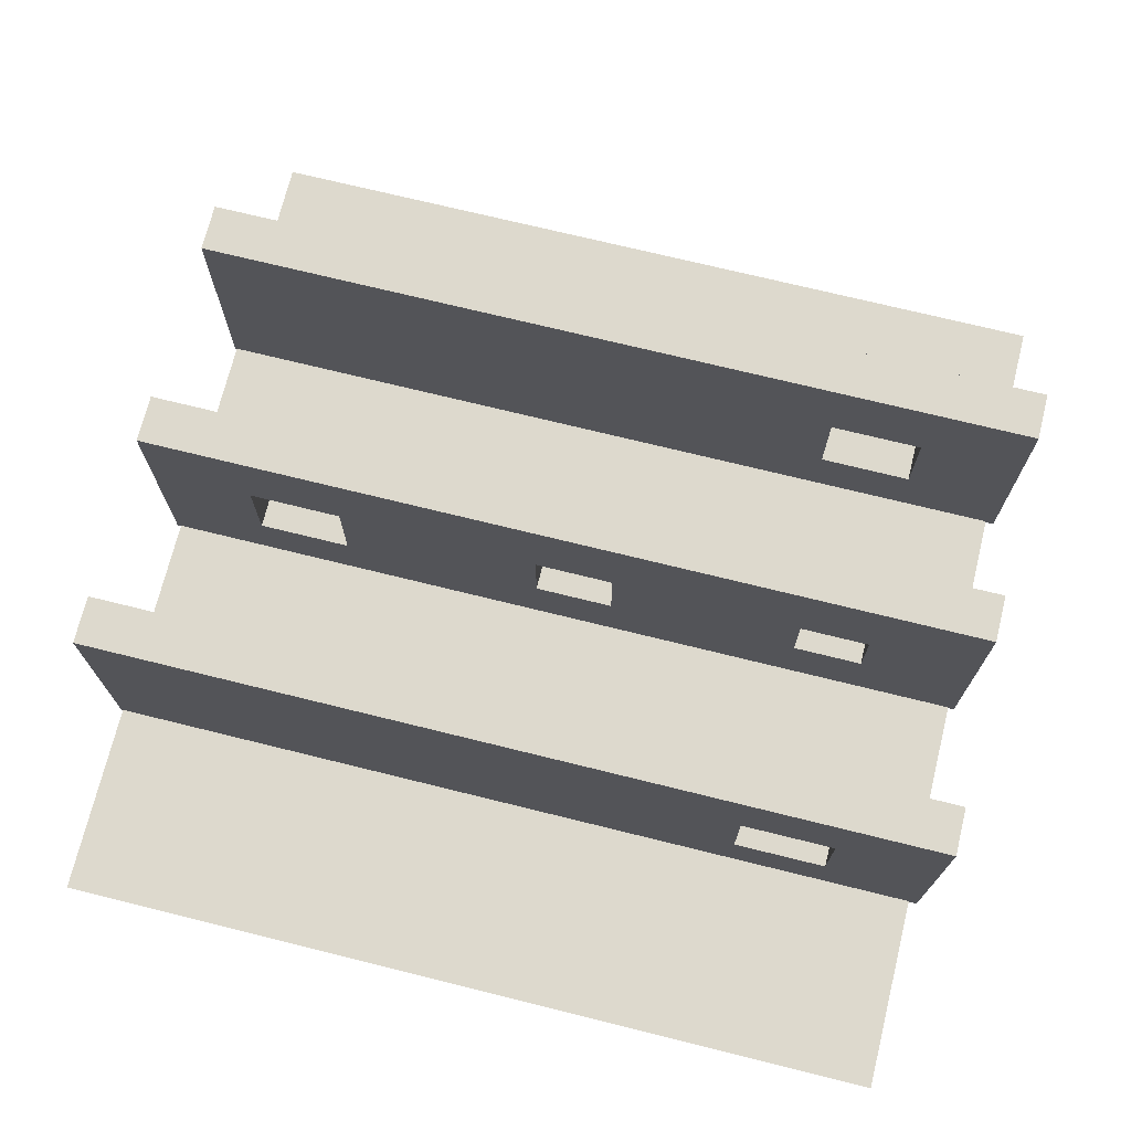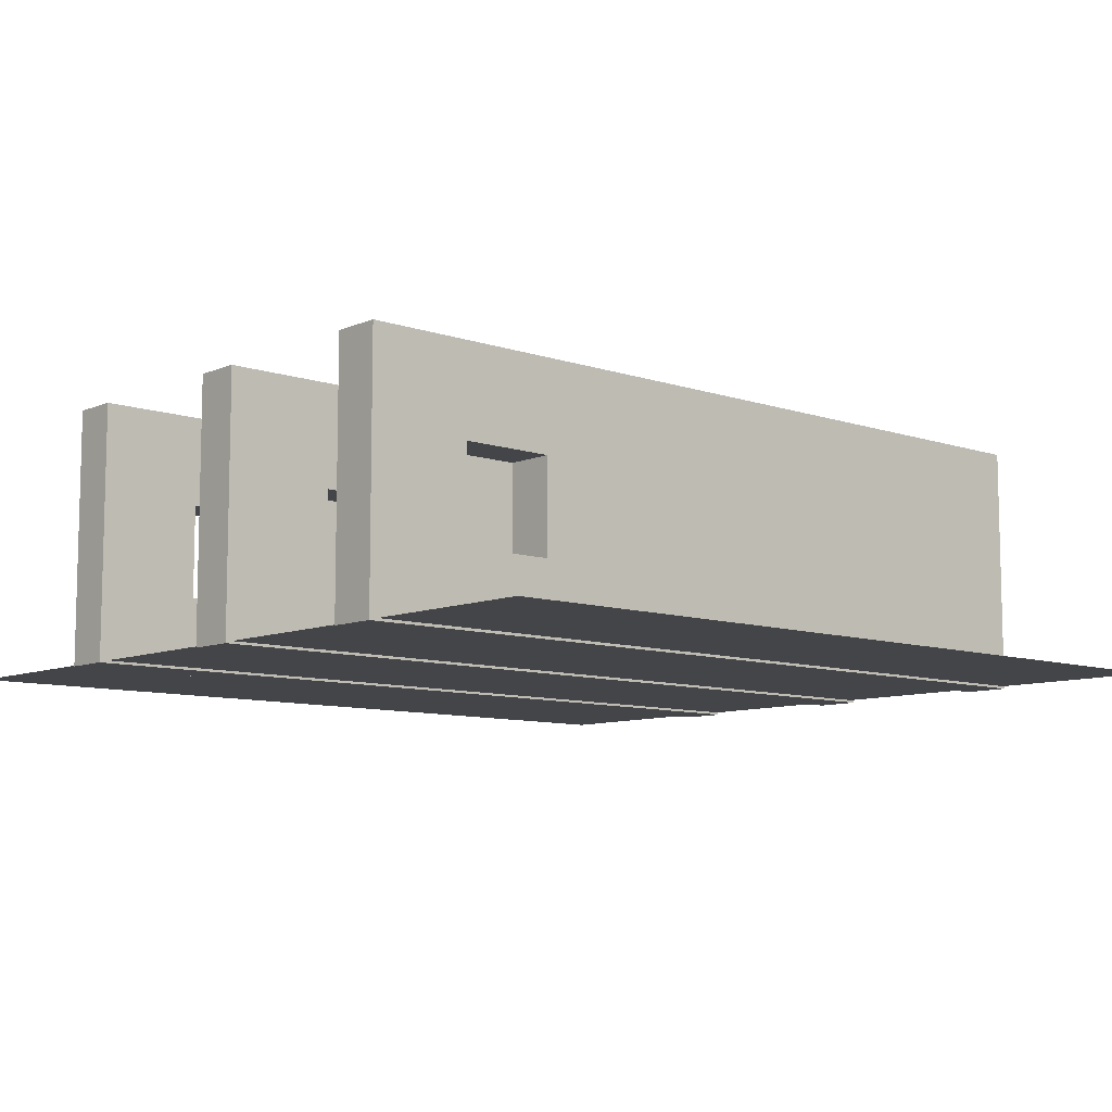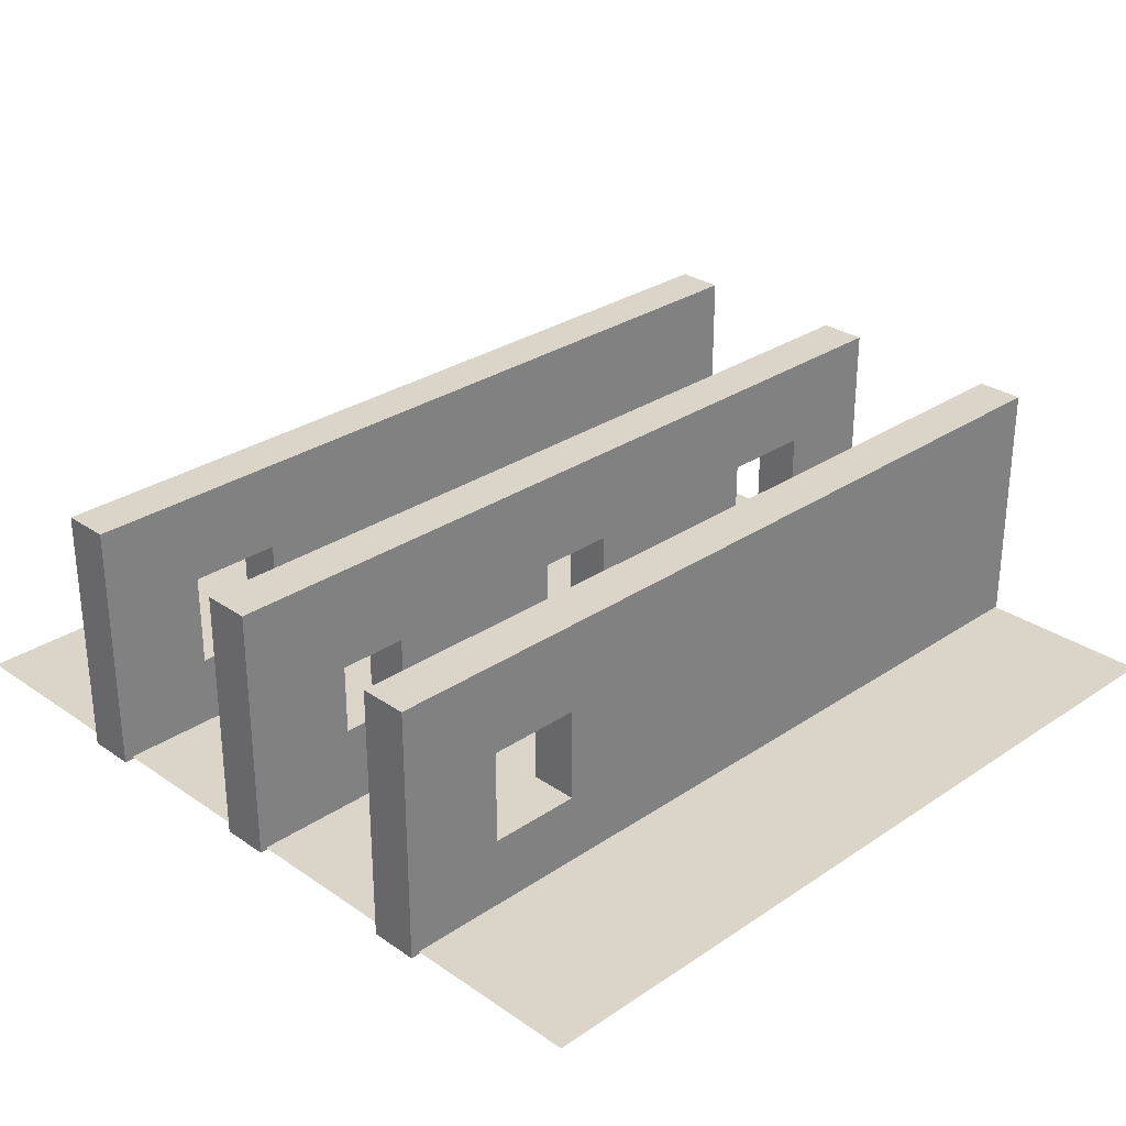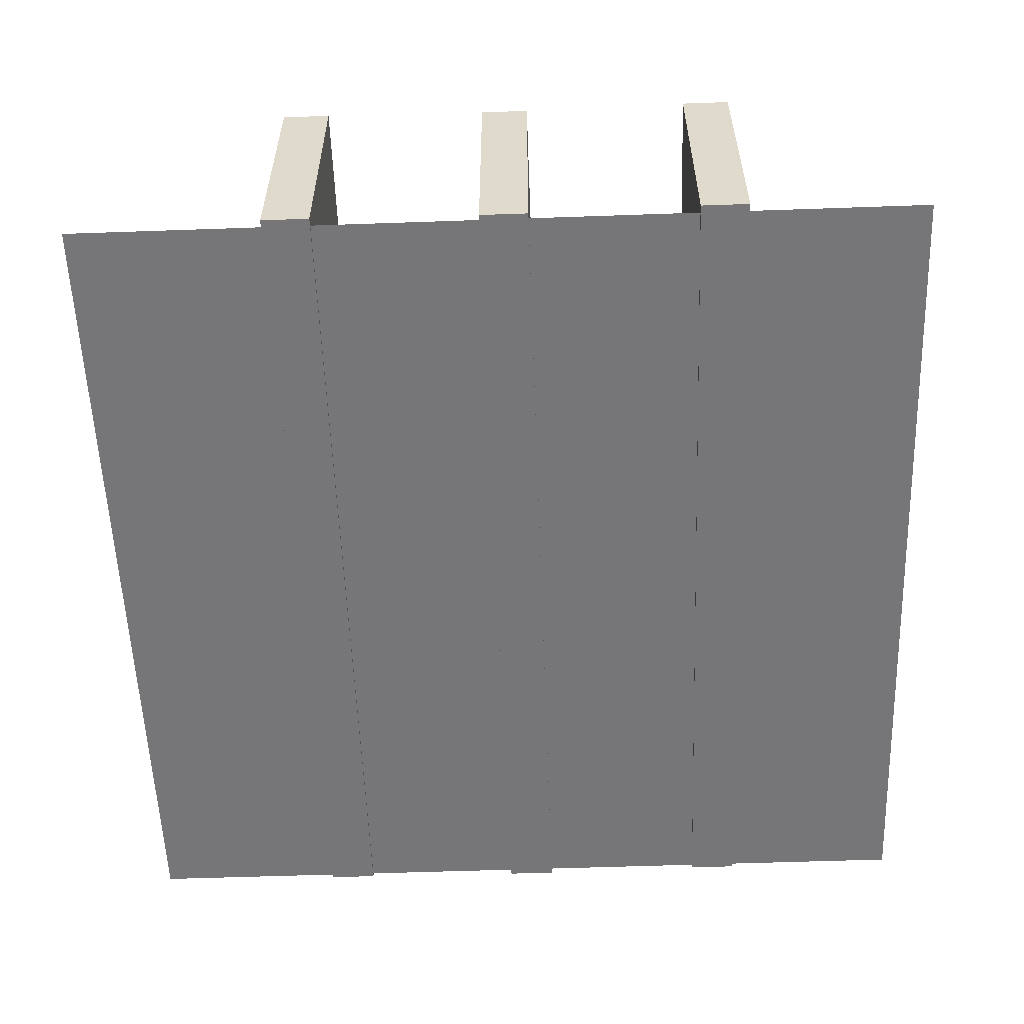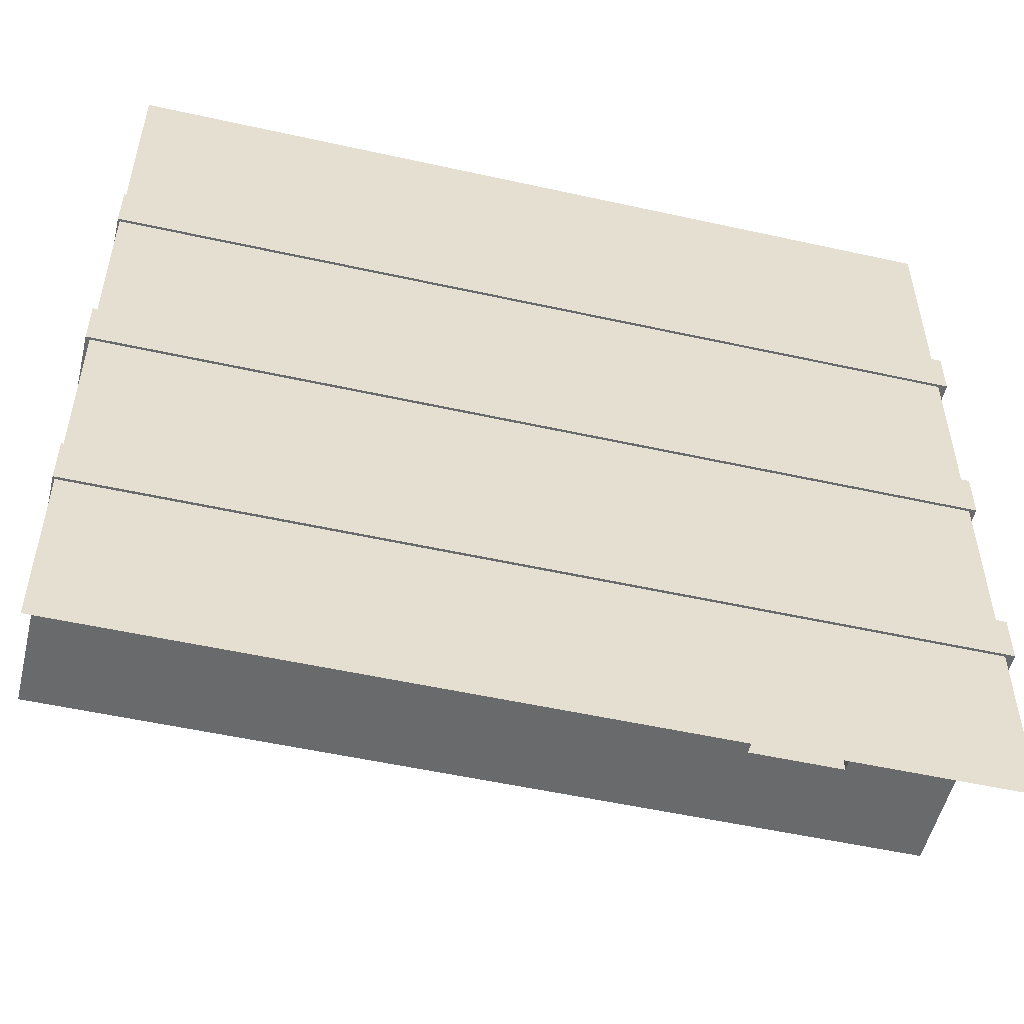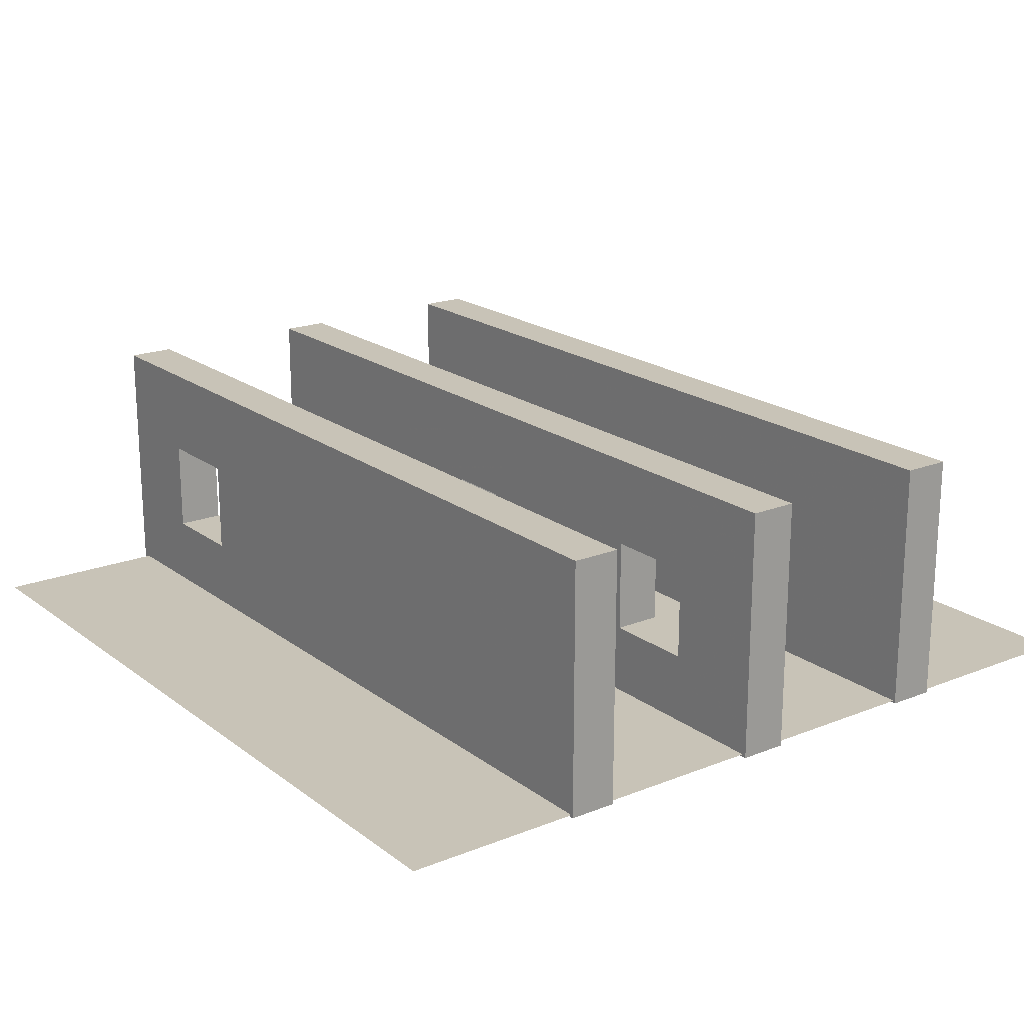
<metadata>
{"format":"obj","ext":"obj","renderer":"f3d","projection":"perspective","resolution":1024,"background":"white","views":[{"elev":72.0,"azim":-166.1,"up":"+Z"},{"elev":-9.0,"azim":-42.0,"up":"+Z"},{"elev":29.4,"azim":-44.7,"up":"+Z"},{"elev":-56.9,"azim":-87.9,"up":"+Z"},{"elev":-52.9,"azim":166.6,"up":"+Y"},{"elev":19.6,"azim":53.5,"up":"+Z"}]}
</metadata>
<code>
v 12.69 -1.731 5.281
v 9.731 -1.731 5.281
v 15.97 -1.731 8.123
v 12.69 -3.239 2.325
v 9.731 -3.239 2.325
v 15.97 -3.239 0.03526
v -11.07 -1.731 0.03526
v 0.7567 -1.731 3.018
v 0.7567 -1.731 2.547
v -11.07 -3.239 8.123
v 0.7567 -3.239 4.827
v 0.7567 -3.239 5.06
v 3.27 -3.239 2.547
v 3.27 -3.239 4.126
v 3.27 -1.731 2.547
v 3.27 -3.239 5.06
v 3.27 -1.731 5.06
v 3.27 -1.731 3.652
v -5.358 -1.731 2.695
v -5.358 -3.239 4.912
v -7.575 -1.731 2.695
v -7.575 -3.239 4.912
v -5.358 -3.239 2.695
v -7.575 -3.239 2.695
v -11.07 -3.239 0.03526
v -11.07 -1.731 8.123
v -5.358 -1.731 4.912
v -7.575 -1.731 4.912
v 15.97 -1.731 0.03526
v 15.97 -3.239 8.123
v 12.69 -1.731 2.325
v 9.731 -3.239 5.281
v 12.69 -3.239 5.281
v 9.731 -1.731 2.325
v 0.7567 -1.731 5.06
v 0.7567 -3.239 2.547
v -7.848 3.458 5.281
v -4.892 3.458 5.281
v -11.13 3.458 8.123
v -7.848 4.966 2.325
v -4.892 4.966 2.325
v -11.13 4.966 0.03526
v 15.91 3.458 0.03526
v -4.892 3.458 2.325
v 15.91 4.966 8.123
v -4.892 4.966 5.281
v 15.91 4.966 0.03526
v -11.13 3.458 0.03526
v -11.13 4.966 8.123
v 15.91 3.458 8.123
v -7.848 3.458 2.325
v -7.848 4.966 5.281
v -7.848 -10 5.281
v -4.892 -10 5.281
v -11.13 -10 8.123
v -7.848 -8.495 2.325
v -4.892 -8.495 2.325
v -11.13 -8.495 0.03526
v 15.91 -10 0.03526
v -4.892 -10 2.325
v 15.91 -8.495 8.123
v -4.892 -8.495 5.281
v 15.91 -8.495 0.03526
v -11.13 -10 0.03526
v -11.13 -8.495 8.123
v 15.91 -10 8.123
v -7.848 -10 2.325
v -7.848 -8.495 5.281
v 15.84 11.11 0.1142
v -10.86 11.11 0.1142
v -10.86 -15.6 0.1142
v 15.84 -15.6 0.1142
f 1 2 3
f 4 5 6
f 7 8 9
f 10 11 12
f 13 14 15
f 16 17 18
f 8 7 19
f 11 10 20
f 21 19 7
f 10 22 20
f 23 24 25
f 26 27 28
f 19 27 8
f 20 23 11
f 37 38 39
f 40 41 42
f 43 38 44
f 45 41 46
f 53 54 55
f 56 57 58
f 59 54 60
f 61 57 62
f 69 70 71
f 69 71 72
f 60 54 62
f 60 62 57
f 57 56 67
f 57 67 60
f 54 53 68
f 54 68 62
f 68 53 67
f 68 67 56
f 65 68 58
f 68 56 58
f 59 60 64
f 60 67 64
f 65 61 62
f 65 62 68
f 67 53 64
f 53 55 64
f 61 63 57
f 63 58 57
f 64 55 65
f 64 65 58
f 59 66 54
f 66 55 54
f 63 61 66
f 63 66 59
f 61 65 66
f 65 55 66
f 63 59 58
f 59 64 58
f 44 38 46
f 44 46 41
f 41 40 51
f 41 51 44
f 38 37 52
f 38 52 46
f 52 37 51
f 52 51 40
f 49 52 42
f 52 40 42
f 43 44 48
f 44 51 48
f 49 45 46
f 49 46 52
f 51 37 48
f 37 39 48
f 45 47 41
f 47 42 41
f 48 39 49
f 48 49 42
f 43 50 38
f 50 39 38
f 47 45 50
f 47 50 43
f 45 49 50
f 49 39 50
f 47 43 42
f 43 48 42
f 20 27 19
f 20 19 23
f 24 23 21
f 23 19 21
f 28 27 20
f 28 20 22
f 22 24 21
f 22 21 28
f 26 28 7
f 28 21 7
f 25 24 22
f 25 22 10
f 9 8 36
f 8 11 36
f 8 35 11
f 35 12 11
f 2 18 17
f 2 17 3
f 35 17 16
f 35 16 12
f 3 17 26
f 17 35 26
f 16 18 14
f 18 15 14
f 36 13 15
f 36 15 9
f 6 13 25
f 13 36 25
f 25 36 23
f 36 11 23
f 16 14 32
f 14 5 32
f 14 13 5
f 13 6 5
f 26 35 27
f 35 8 27
f 12 16 32
f 12 32 10
f 2 34 18
f 34 15 18
f 7 9 34
f 9 15 34
f 34 2 32
f 34 32 5
f 5 4 34
f 4 31 34
f 2 1 33
f 2 33 32
f 33 1 31
f 33 31 4
f 30 33 6
f 33 4 6
f 7 34 29
f 34 31 29
f 30 10 32
f 30 32 33
f 31 1 29
f 1 3 29
f 29 3 30
f 29 30 6
f 25 10 26
f 25 26 7
f 10 30 26
f 30 3 26
f 25 7 6
f 7 29 6

</code>
